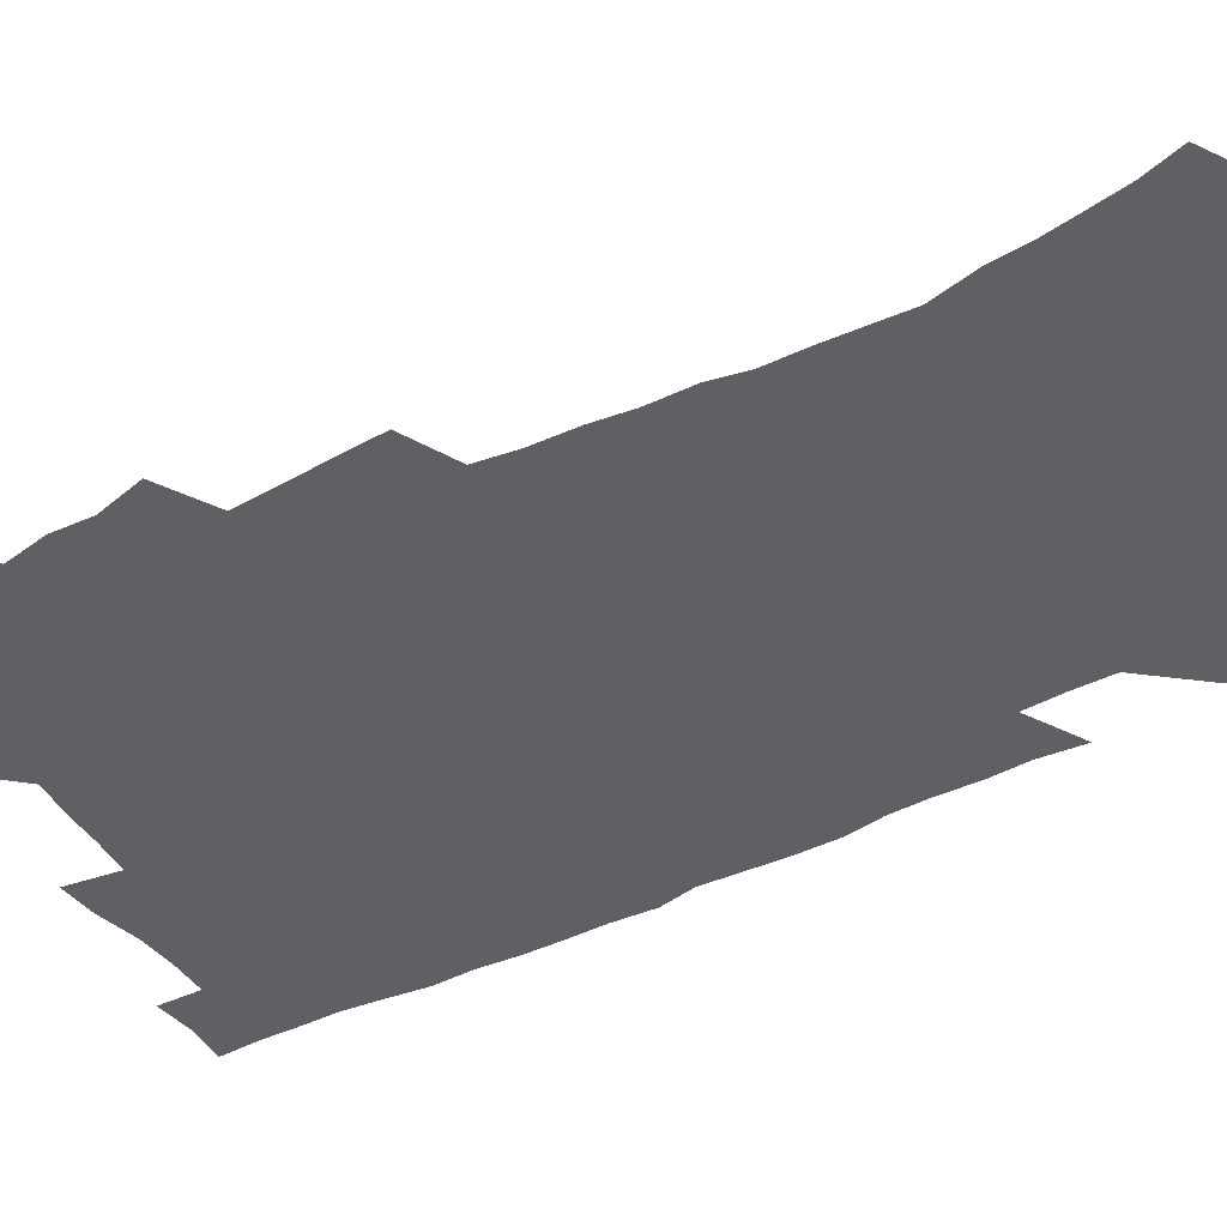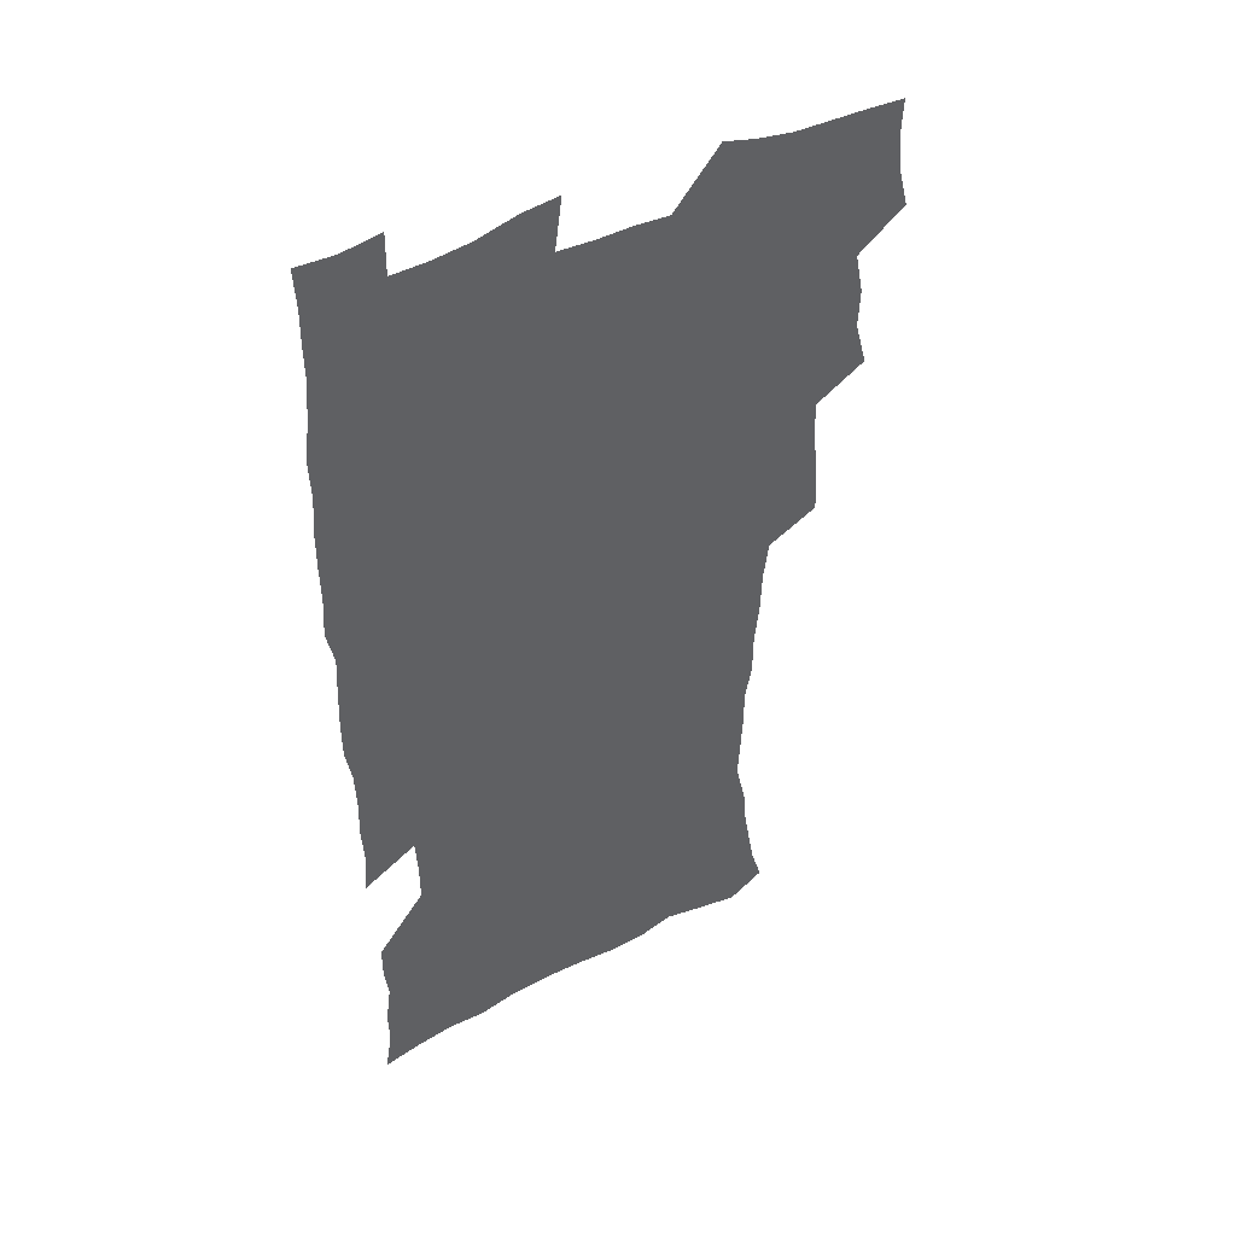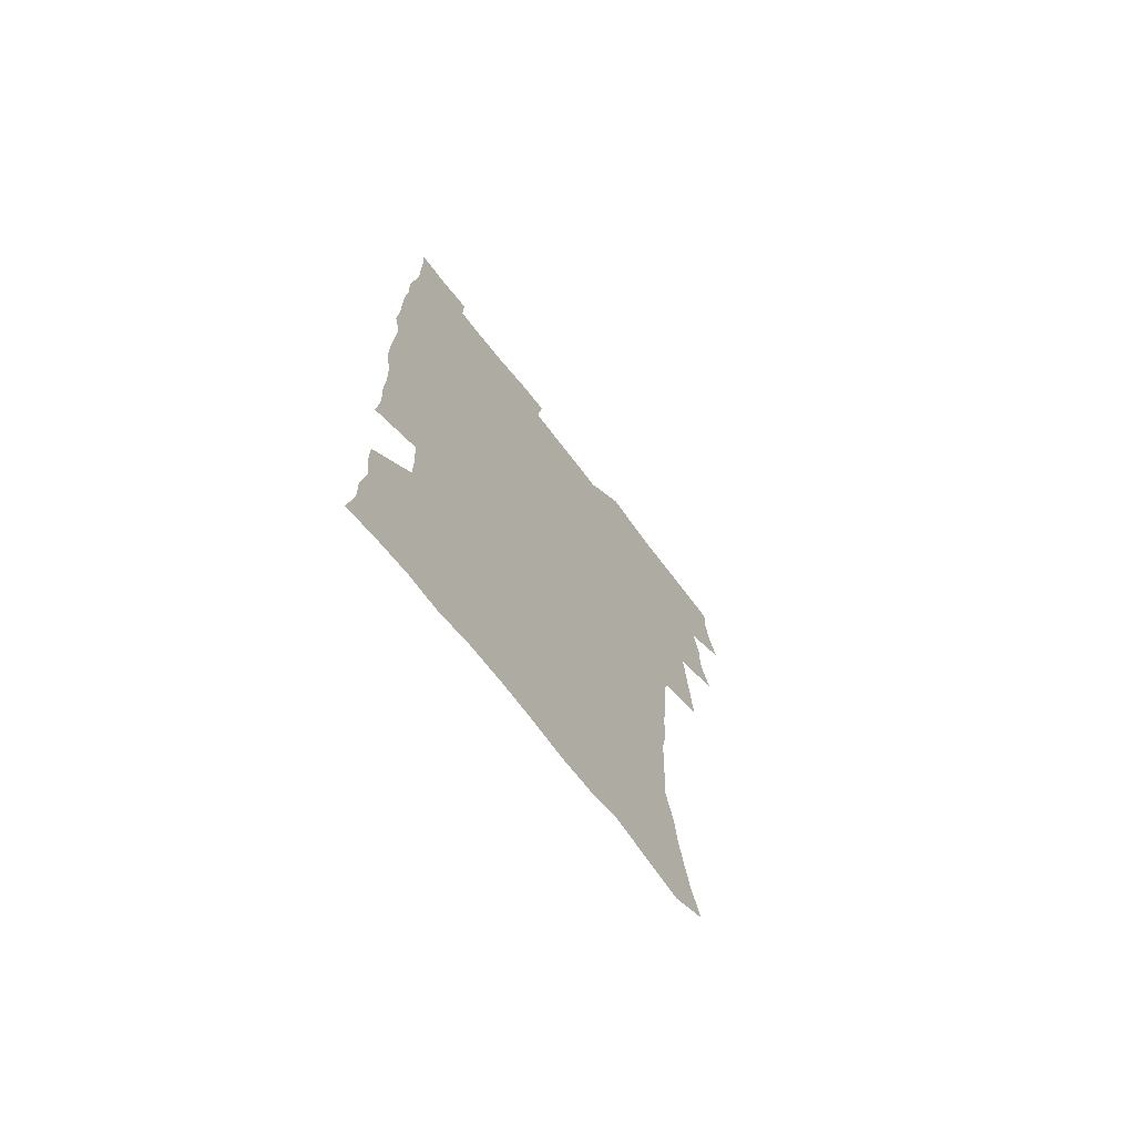
<metadata>
{"format":"obj","ext":"obj","renderer":"f3d","projection":"perspective","resolution":1024,"background":"white","views":[{"elev":-43.4,"azim":-60.1,"up":"+Z"},{"elev":45.5,"azim":149.5,"up":"+Y"},{"elev":-71.8,"azim":127.7,"up":"+Y"}]}
</metadata>
<code>
v 475.2 523.1 0
v 479.1 538.7 0
v 480.8 553.6 0
v 480.2 568.6 0
v 487.1 457.2 0
v 492 475.8 0
v 491.4 491.4 0
v 494.7 508.1 0
v 495.4 523.4 0
v 497.5 538.5 0
v 496.7 553.5 0
v 495.1 569.5 0
v 504.4 391.9 0
v 505.5 409.8 0
v 506.9 427.5 0
v 508 444.9 0
v 509.4 461.8 0
v 510.5 477.9 0
v 511.3 493.6 0
v 510.8 508.5 0
v 514.1 524.1 0
v 513.2 538.7 0
v 512.1 553.7 0
v 510.1 570.1 0
v 519.5 177.6 0
v 524 192.9 0
v 526.5 206.8 0
v 528.9 221.6 0
v 530.2 236.2 0
v 534.4 254.8 0
v 533.6 268.8 0
v 532.8 283.9 0
v 532.6 300.8 0
v 529.8 315.1 0
v 529.6 332.5 0
v 527.8 348.2 0
v 527.1 365.7 0
v 525 381.5 0
v 525.6 399.4 0
v 526.7 416.8 0
v 526.4 432.6 0
v 527.8 449.2 0
v 527.3 464.2 0
v 529 480.1 0
v 529.8 495 0
v 528.5 509.6 0
v 529.1 524.2 0
v 528.4 539 0
v 526.9 554.4 0
v 525 570.6 0
v 533.6 169.1 0
v 540.7 186.8 0
v 541.7 199.8 0
v 544.3 215.2 0
v 549.1 233.9 0
v 549.6 248.7 0
v 550.4 264.3 0
v 548.8 277.6 0
v 548.3 292.8 0
v 548.3 309.6 0
v 547.6 325.6 0
v 546.8 341.3 0
v 544.8 355.9 0
v 545.5 373.5 0
v 543.2 387.9 0
v 542.9 403.9 0
v 543.5 420.3 0
v 543 435.4 0
v 543.3 450.8 0
v 544.6 466.4 0
v 544.1 480.9 0
v 545.3 495.8 0
v 546.3 510.1 0
v 545.3 524.2 0
v 543.5 539.6 0
v 541.3 556.3 0
v 539.2 573 0
v 549.2 172.4 0
v 554 188.5 0
v 558.4 206 0
v 562.6 224.6 0
v 563.7 240 0
v 565.5 256.9 0
v 565.3 271.2 0
v 564.5 285.4 0
v 562.9 299 0
v 562.5 314.8 0
v 562.2 330.9 0
v 560.7 345.1 0
v 561.1 362.3 0
v 560.4 377.3 0
v 558.8 391.5 0
v 558.7 407 0
v 559 422.6 0
v 559.6 438.2 0
v 560 453.2 0
v 559.9 467.7 0
v 560.3 482.3 0
v 560.5 496.5 0
v 560.6 510.5 0
v 559.8 524.5 0
v 558.7 539.4 0
v 557.3 554.9 0
v 553.2 576.6 0
v 566.8 176.7 0
v 570.4 192.9 0
v 575.3 213.2 0
v 577.4 230 0
v 577.8 244.7 0
v 578.3 259.9 0
v 578 274.1 0
v 577.6 289 0
v 576.2 302.3 0
v 577 320.4 0
v 576.1 334.6 0
v 574.8 348.4 0
v 575.5 365.9 0
v 573.9 379.2 0
v 575.2 396.2 0
v 574.9 410.7 0
v 574.4 424.8 0
v 574.5 439.7 0
v 574.8 454.4 0
v 573.7 468 0
v 574.6 482.8 0
v 575.1 497.1 0
v 574.7 510.9 0
v 573.8 525.2 0
v 573.9 538.9 0
v 572.3 554.5 0
v 580 172.8 0
v 585.8 196.2 0
v 588.9 215.2 0
v 589.9 231 0
v 590.5 246.5 0
v 590.8 261.4 0
v 591.1 277.4 0
v 590.4 291.1 0
v 589.8 305.8 0
v 589.9 321.8 0
v 589.4 336.8 0
v 589.3 352.5 0
v 589.2 367.8 0
v 589 382.8 0
v 588.9 397.3 0
v 588.2 410.8 0
v 588.9 426.6 0
v 588.2 440.3 0
v 588.9 455.2 0
v 588.6 469.2 0
v 588.7 483.2 0
v 589.1 497.2 0
v 589 511.1 0
v 588.5 525.3 0
v 587.9 539.7 0
v 586.6 555.6 0
v 595.4 172.3 0
v 599.4 194.2 0
v 602.8 218.6 0
v 603.4 234.3 0
v 603.7 249.3 0
v 603.7 263.4 0
v 603.7 278.1 0
v 603.7 294 0
v 603.6 309.7 0
v 603.1 323.6 0
v 603.2 339.7 0
v 603 354.7 0
v 602.8 369.4 0
v 602.6 383.8 0
v 602.6 398.4 0
v 602.6 412.9 0
v 602.7 427.5 0
v 603.1 442.4 0
v 602.9 455.9 0
v 603.1 470.1 0
v 603.2 483.8 0
v 602.9 497.5 0
v 603.2 511.3 0
v 602.8 525.5 0
v 602.1 540.4 0
v 601.4 555.5 0
v 612 174.3 0
v 614 195.7 0
v 615.6 217.9 0
v 616 234 0
v 616.2 249.7 0
v 616.1 262.6 0
v 616.5 280.4 0
v 616.4 294.2 0
v 616.3 309.4 0
v 616.2 324.9 0
v 616.3 341.4 0
v 616.2 355.4 0
v 616 369.6 0
v 615.9 383.5 0
v 616.1 398.4 0
v 616.2 412.2 0
v 616.4 427.5 0
v 616.5 442 0
v 616.6 455.9 0
v 616.8 470.1 0
v 616.9 483.9 0
v 617.3 497.8 0
v 617.2 511.6 0
v 617.2 525.4 0
v 616.9 539.8 0
v 615.9 556.3 0
v 613 577.5 0
v 628.2 175.1 0
v 628.5 197.4 0
v 628.7 217 0
v 628.8 233.9 0
v 628.9 248.9 0
v 629.1 265.3 0
v 629.1 280.5 0
v 629.1 294.7 0
v 629.1 309 0
v 629.2 323.3 0
v 629.2 340.4 0
v 629.2 355.4 0
v 629.3 369.7 0
v 629.4 384.8 0
v 629.5 398.4 0
v 629.7 412.9 0
v 630 427 0
v 630 441.9 0
v 630.4 455.5 0
v 630.3 470.3 0
v 630.6 483.6 0
v 630.9 497.6 0
v 631.2 511.5 0
v 631.4 525.6 0
v 631.2 540.3 0
v 630.8 555.5 0
v 628.3 575.9 0
v 644 174.5 0
v 642.6 197.1 0
v 642 216 0
v 641.9 231.8 0
v 641.6 248.4 0
v 641.9 263.2 0
v 641.7 279.5 0
v 641.7 294.6 0
v 642.1 308.1 0
v 642 325.7 0
v 642.2 340 0
v 642.4 354.5 0
v 642.7 368.7 0
v 642.8 383.5 0
v 643 397.9 0
v 643 412.6 0
v 643.9 425.9 0
v 643.6 441.2 0
v 644.2 455.1 0
v 644 469.7 0
v 644.3 483.6 0
v 645.1 497.3 0
v 645.3 511.3 0
v 645.8 525.3 0
v 646.2 539.3 0
v 645.7 554.7 0
v 645 571.6 0
v 660 171.1 0
v 657.1 194.6 0
v 655.5 214.1 0
v 655.1 229.9 0
v 655.7 243.8 0
v 654.7 261.8 0
v 654.7 276.9 0
v 654.9 292.1 0
v 655 307.5 0
v 655.5 322.5 0
v 655.7 337.4 0
v 656.2 352 0
v 656.1 367.3 0
v 656.3 382 0
v 656.7 396.5 0
v 657 411 0
v 657.5 425.3 0
v 659.3 438.6 0
v 658.4 454.3 0
v 659.2 468.1 0
v 658.9 482.8 0
v 658.9 497.1 0
v 658.9 511 0
v 660.5 525.1 0
v 660.3 539.4 0
v 660.4 554.1 0
v 660.3 569.9 0
v 674.7 172.1 0
v 672.8 189.6 0
v 670 210.2 0
v 669.4 226.1 0
v 668.5 242.6 0
v 668.3 257.6 0
v 668.2 273.1 0
v 668.3 288.7 0
v 669.3 303.1 0
v 669.2 319.2 0
v 671.1 332.4 0
v 670.3 349.1 0
v 670.8 363.8 0
v 671.2 378.7 0
v 672.3 392.8 0
v 671.9 408.4 0
v 671.8 423.6 0
v 673 437.8 0
v 672.6 453 0
v 673.3 467.2 0
v 673.1 482 0
v 673.4 496.3 0
v 676.2 510.5 0
v 675.6 525 0
v 674.9 539.6 0
v 675 554.1 0
v 675.1 569.7 0
v 674.9 586.6 0
v 689.8 170.1 0
v 686.4 189.4 0
v 684.9 206 0
v 684.8 220.8 0
v 683.2 237.7 0
v 681.9 253.6 0
v 682.6 267.1 0
v 682.7 283 0
v 683.7 298.4 0
v 684 314.3 0
v 684.7 329.5 0
v 685.1 344.7 0
v 685.9 359.6 0
v 686.5 374.5 0
v 688.1 388.8 0
v 687.9 404.6 0
v 688 420 0
v 689 434.7 0
v 688.6 450.2 0
v 688.5 465.3 0
v 690.2 479.6 0
v 689.6 494.8 0
v 691.2 509.4 0
v 690.1 525 0
v 689.9 539.6 0
v 689.5 553.9 0
v 690.1 568.8 0
v 690.7 584.2 0
v 705.2 166.6 0
v 702.3 184.6 0
v 702.7 198.8 0
v 700.5 215.4 0
v 702.2 228.3 0
v 702.2 242.8 0
v 705.7 286 0
v 704.2 303.7 0
v 705.2 319.2 0
v 704.8 335.6 0
v 705.4 351.2 0
v 707.9 365.5 0
v 708.1 381.2 0
v 707.5 397.6 0
v 706.7 414.2 0
v 709.8 428.5 0
v 708.9 444.8 0
v 709.2 460.4 0
v 709.2 476.1 0
v 708 492.1 0
v 708.7 507.2 0
v 706.9 523.5 0
v 705.5 539.4 0
v 705.7 554.3 0
v 705.5 569 0
v 706.4 584.9 0
f 8 9 1
f 1 9 2
f 9 10 2
f 2 10 3
f 10 11 3
f 3 11 4
f 11 12 4
f 16 17 5
f 5 17 6
f 17 18 6
f 6 18 7
f 18 19 7
f 7 19 8
f 19 20 8
f 8 20 9
f 20 21 9
f 9 21 10
f 21 22 10
f 10 22 11
f 22 23 11
f 11 23 12
f 23 24 12
f 38 39 13
f 13 39 14
f 39 40 14
f 14 40 15
f 40 41 15
f 15 41 16
f 41 42 16
f 16 42 17
f 42 43 17
f 17 43 18
f 43 44 18
f 18 44 19
f 44 45 19
f 19 45 20
f 45 46 20
f 20 46 21
f 46 47 21
f 21 47 22
f 47 48 22
f 22 48 23
f 48 49 23
f 23 49 24
f 49 50 24
f 51 52 25
f 25 52 26
f 52 53 26
f 26 53 27
f 53 54 27
f 27 54 28
f 54 55 28
f 28 55 29
f 55 56 29
f 29 56 30
f 56 57 30
f 30 57 31
f 57 58 31
f 31 58 32
f 58 59 32
f 32 59 33
f 59 60 33
f 33 60 34
f 60 61 34
f 34 61 35
f 61 62 35
f 35 62 36
f 62 63 36
f 36 63 37
f 63 64 37
f 37 64 38
f 64 65 38
f 38 65 39
f 65 66 39
f 39 66 40
f 66 67 40
f 40 67 41
f 67 68 41
f 41 68 42
f 68 69 42
f 42 69 43
f 69 70 43
f 43 70 44
f 70 71 44
f 44 71 45
f 71 72 45
f 45 72 46
f 72 73 46
f 46 73 47
f 73 74 47
f 47 74 48
f 74 75 48
f 48 75 49
f 75 76 49
f 49 76 50
f 76 77 50
f 51 78 52
f 78 79 52
f 52 79 53
f 79 80 53
f 53 80 54
f 80 81 54
f 54 81 55
f 81 82 55
f 55 82 56
f 82 83 56
f 56 83 57
f 83 84 57
f 57 84 58
f 84 85 58
f 58 85 59
f 85 86 59
f 59 86 60
f 86 87 60
f 60 87 61
f 87 88 61
f 61 88 62
f 88 89 62
f 62 89 63
f 89 90 63
f 63 90 64
f 90 91 64
f 64 91 65
f 91 92 65
f 65 92 66
f 92 93 66
f 66 93 67
f 93 94 67
f 67 94 68
f 94 95 68
f 68 95 69
f 95 96 69
f 69 96 70
f 96 97 70
f 70 97 71
f 97 98 71
f 71 98 72
f 98 99 72
f 72 99 73
f 99 100 73
f 73 100 74
f 100 101 74
f 74 101 75
f 101 102 75
f 75 102 76
f 102 103 76
f 76 103 77
f 103 104 77
f 78 105 79
f 105 106 79
f 79 106 80
f 106 107 80
f 80 107 81
f 107 108 81
f 81 108 82
f 108 109 82
f 82 109 83
f 109 110 83
f 83 110 84
f 110 111 84
f 84 111 85
f 111 112 85
f 85 112 86
f 112 113 86
f 86 113 87
f 113 114 87
f 87 114 88
f 114 115 88
f 88 115 89
f 115 116 89
f 89 116 90
f 116 117 90
f 90 117 91
f 117 118 91
f 91 118 92
f 118 119 92
f 92 119 93
f 119 120 93
f 93 120 94
f 120 121 94
f 94 121 95
f 121 122 95
f 95 122 96
f 122 123 96
f 96 123 97
f 123 124 97
f 97 124 98
f 124 125 98
f 98 125 99
f 125 126 99
f 99 126 100
f 126 127 100
f 100 127 101
f 127 128 101
f 101 128 102
f 128 129 102
f 102 129 103
f 129 130 103
f 103 130 104
f 105 131 106
f 131 132 106
f 106 132 107
f 132 133 107
f 107 133 108
f 133 134 108
f 108 134 109
f 134 135 109
f 109 135 110
f 135 136 110
f 110 136 111
f 136 137 111
f 111 137 112
f 137 138 112
f 112 138 113
f 138 139 113
f 113 139 114
f 139 140 114
f 114 140 115
f 140 141 115
f 115 141 116
f 141 142 116
f 116 142 117
f 142 143 117
f 117 143 118
f 143 144 118
f 118 144 119
f 144 145 119
f 119 145 120
f 145 146 120
f 120 146 121
f 146 147 121
f 121 147 122
f 147 148 122
f 122 148 123
f 148 149 123
f 123 149 124
f 149 150 124
f 124 150 125
f 150 151 125
f 125 151 126
f 151 152 126
f 126 152 127
f 152 153 127
f 127 153 128
f 153 154 128
f 128 154 129
f 154 155 129
f 129 155 130
f 155 156 130
f 131 157 132
f 157 158 132
f 132 158 133
f 158 159 133
f 133 159 134
f 159 160 134
f 134 160 135
f 160 161 135
f 135 161 136
f 161 162 136
f 136 162 137
f 162 163 137
f 137 163 138
f 163 164 138
f 138 164 139
f 164 165 139
f 139 165 140
f 165 166 140
f 140 166 141
f 166 167 141
f 141 167 142
f 167 168 142
f 142 168 143
f 168 169 143
f 143 169 144
f 169 170 144
f 144 170 145
f 170 171 145
f 145 171 146
f 171 172 146
f 146 172 147
f 172 173 147
f 147 173 148
f 173 174 148
f 148 174 149
f 174 175 149
f 149 175 150
f 175 176 150
f 150 176 151
f 176 177 151
f 151 177 152
f 177 178 152
f 152 178 153
f 178 179 153
f 153 179 154
f 179 180 154
f 154 180 155
f 180 181 155
f 155 181 156
f 181 182 156
f 157 183 158
f 183 184 158
f 158 184 159
f 184 185 159
f 159 185 160
f 185 186 160
f 160 186 161
f 186 187 161
f 161 187 162
f 187 188 162
f 162 188 163
f 188 189 163
f 163 189 164
f 189 190 164
f 164 190 165
f 190 191 165
f 165 191 166
f 191 192 166
f 166 192 167
f 192 193 167
f 167 193 168
f 193 194 168
f 168 194 169
f 194 195 169
f 169 195 170
f 195 196 170
f 170 196 171
f 196 197 171
f 171 197 172
f 197 198 172
f 172 198 173
f 198 199 173
f 173 199 174
f 199 200 174
f 174 200 175
f 200 201 175
f 175 201 176
f 201 202 176
f 176 202 177
f 202 203 177
f 177 203 178
f 203 204 178
f 178 204 179
f 204 205 179
f 179 205 180
f 205 206 180
f 180 206 181
f 206 207 181
f 181 207 182
f 207 208 182
f 183 210 184
f 210 211 184
f 184 211 185
f 211 212 185
f 185 212 186
f 212 213 186
f 186 213 187
f 213 214 187
f 187 214 188
f 214 215 188
f 188 215 189
f 215 216 189
f 189 216 190
f 216 217 190
f 190 217 191
f 217 218 191
f 191 218 192
f 218 219 192
f 192 219 193
f 219 220 193
f 193 220 194
f 220 221 194
f 194 221 195
f 221 222 195
f 195 222 196
f 222 223 196
f 196 223 197
f 223 224 197
f 197 224 198
f 224 225 198
f 198 225 199
f 225 226 199
f 199 226 200
f 226 227 200
f 200 227 201
f 227 228 201
f 201 228 202
f 228 229 202
f 202 229 203
f 229 230 203
f 203 230 204
f 230 231 204
f 204 231 205
f 231 232 205
f 205 232 206
f 232 233 206
f 206 233 207
f 233 234 207
f 207 234 208
f 234 235 208
f 208 235 209
f 235 236 209
f 210 237 211
f 237 238 211
f 211 238 212
f 238 239 212
f 212 239 213
f 239 240 213
f 213 240 214
f 240 241 214
f 214 241 215
f 241 242 215
f 215 242 216
f 242 243 216
f 216 243 217
f 243 244 217
f 217 244 218
f 244 245 218
f 218 245 219
f 245 246 219
f 219 246 220
f 246 247 220
f 220 247 221
f 247 248 221
f 221 248 222
f 248 249 222
f 222 249 223
f 249 250 223
f 223 250 224
f 250 251 224
f 224 251 225
f 251 252 225
f 225 252 226
f 252 253 226
f 226 253 227
f 253 254 227
f 227 254 228
f 254 255 228
f 228 255 229
f 255 256 229
f 229 256 230
f 256 257 230
f 230 257 231
f 257 258 231
f 231 258 232
f 258 259 232
f 232 259 233
f 259 260 233
f 233 260 234
f 260 261 234
f 234 261 235
f 261 262 235
f 235 262 236
f 262 263 236
f 237 264 238
f 264 265 238
f 238 265 239
f 265 266 239
f 239 266 240
f 266 267 240
f 240 267 241
f 267 268 241
f 241 268 242
f 268 269 242
f 242 269 243
f 269 270 243
f 243 270 244
f 270 271 244
f 244 271 245
f 271 272 245
f 245 272 246
f 272 273 246
f 246 273 247
f 273 274 247
f 247 274 248
f 274 275 248
f 248 275 249
f 275 276 249
f 249 276 250
f 276 277 250
f 250 277 251
f 277 278 251
f 251 278 252
f 278 279 252
f 252 279 253
f 279 280 253
f 253 280 254
f 280 281 254
f 254 281 255
f 281 282 255
f 255 282 256
f 282 283 256
f 256 283 257
f 283 284 257
f 257 284 258
f 284 285 258
f 258 285 259
f 285 286 259
f 259 286 260
f 286 287 260
f 260 287 261
f 287 288 261
f 261 288 262
f 288 289 262
f 262 289 263
f 289 290 263
f 264 291 265
f 291 292 265
f 265 292 266
f 292 293 266
f 266 293 267
f 293 294 267
f 267 294 268
f 294 295 268
f 268 295 269
f 295 296 269
f 269 296 270
f 296 297 270
f 270 297 271
f 297 298 271
f 271 298 272
f 298 299 272
f 272 299 273
f 299 300 273
f 273 300 274
f 300 301 274
f 274 301 275
f 301 302 275
f 275 302 276
f 302 303 276
f 276 303 277
f 303 304 277
f 277 304 278
f 304 305 278
f 278 305 279
f 305 306 279
f 279 306 280
f 306 307 280
f 280 307 281
f 307 308 281
f 281 308 282
f 308 309 282
f 282 309 283
f 309 310 283
f 283 310 284
f 310 311 284
f 284 311 285
f 311 312 285
f 285 312 286
f 312 313 286
f 286 313 287
f 313 314 287
f 287 314 288
f 314 315 288
f 288 315 289
f 315 316 289
f 289 316 290
f 316 317 290
f 291 319 292
f 319 320 292
f 292 320 293
f 320 321 293
f 293 321 294
f 321 322 294
f 294 322 295
f 322 323 295
f 295 323 296
f 323 324 296
f 296 324 297
f 324 325 297
f 297 325 298
f 325 326 298
f 298 326 299
f 326 327 299
f 299 327 300
f 327 328 300
f 300 328 301
f 328 329 301
f 301 329 302
f 329 330 302
f 302 330 303
f 330 331 303
f 303 331 304
f 331 332 304
f 304 332 305
f 332 333 305
f 305 333 306
f 333 334 306
f 306 334 307
f 334 335 307
f 307 335 308
f 335 336 308
f 308 336 309
f 336 337 309
f 309 337 310
f 337 338 310
f 310 338 311
f 338 339 311
f 311 339 312
f 339 340 312
f 312 340 313
f 340 341 313
f 313 341 314
f 341 342 314
f 314 342 315
f 342 343 315
f 315 343 316
f 343 344 316
f 316 344 317
f 344 345 317
f 317 345 318
f 345 346 318
f 319 347 320
f 347 348 320
f 320 348 321
f 348 349 321
f 321 349 322
f 349 350 322
f 322 350 323
f 350 351 323
f 323 351 324
f 351 352 324
f 324 352 325
f 327 353 328
f 353 354 328
f 328 354 329
f 354 355 329
f 329 355 330
f 355 356 330
f 330 356 331
f 356 357 331
f 331 357 332
f 357 358 332
f 332 358 333
f 358 359 333
f 333 359 334
f 359 360 334
f 334 360 335
f 360 361 335
f 335 361 336
f 361 362 336
f 336 362 337
f 362 363 337
f 337 363 338
f 363 364 338
f 338 364 339
f 364 365 339
f 339 365 340
f 365 366 340
f 340 366 341
f 366 367 341
f 341 367 342
f 367 368 342
f 342 368 343
f 368 369 343
f 343 369 344
f 369 370 344
f 344 370 345
f 370 371 345
f 345 371 346
f 371 372 346

</code>
